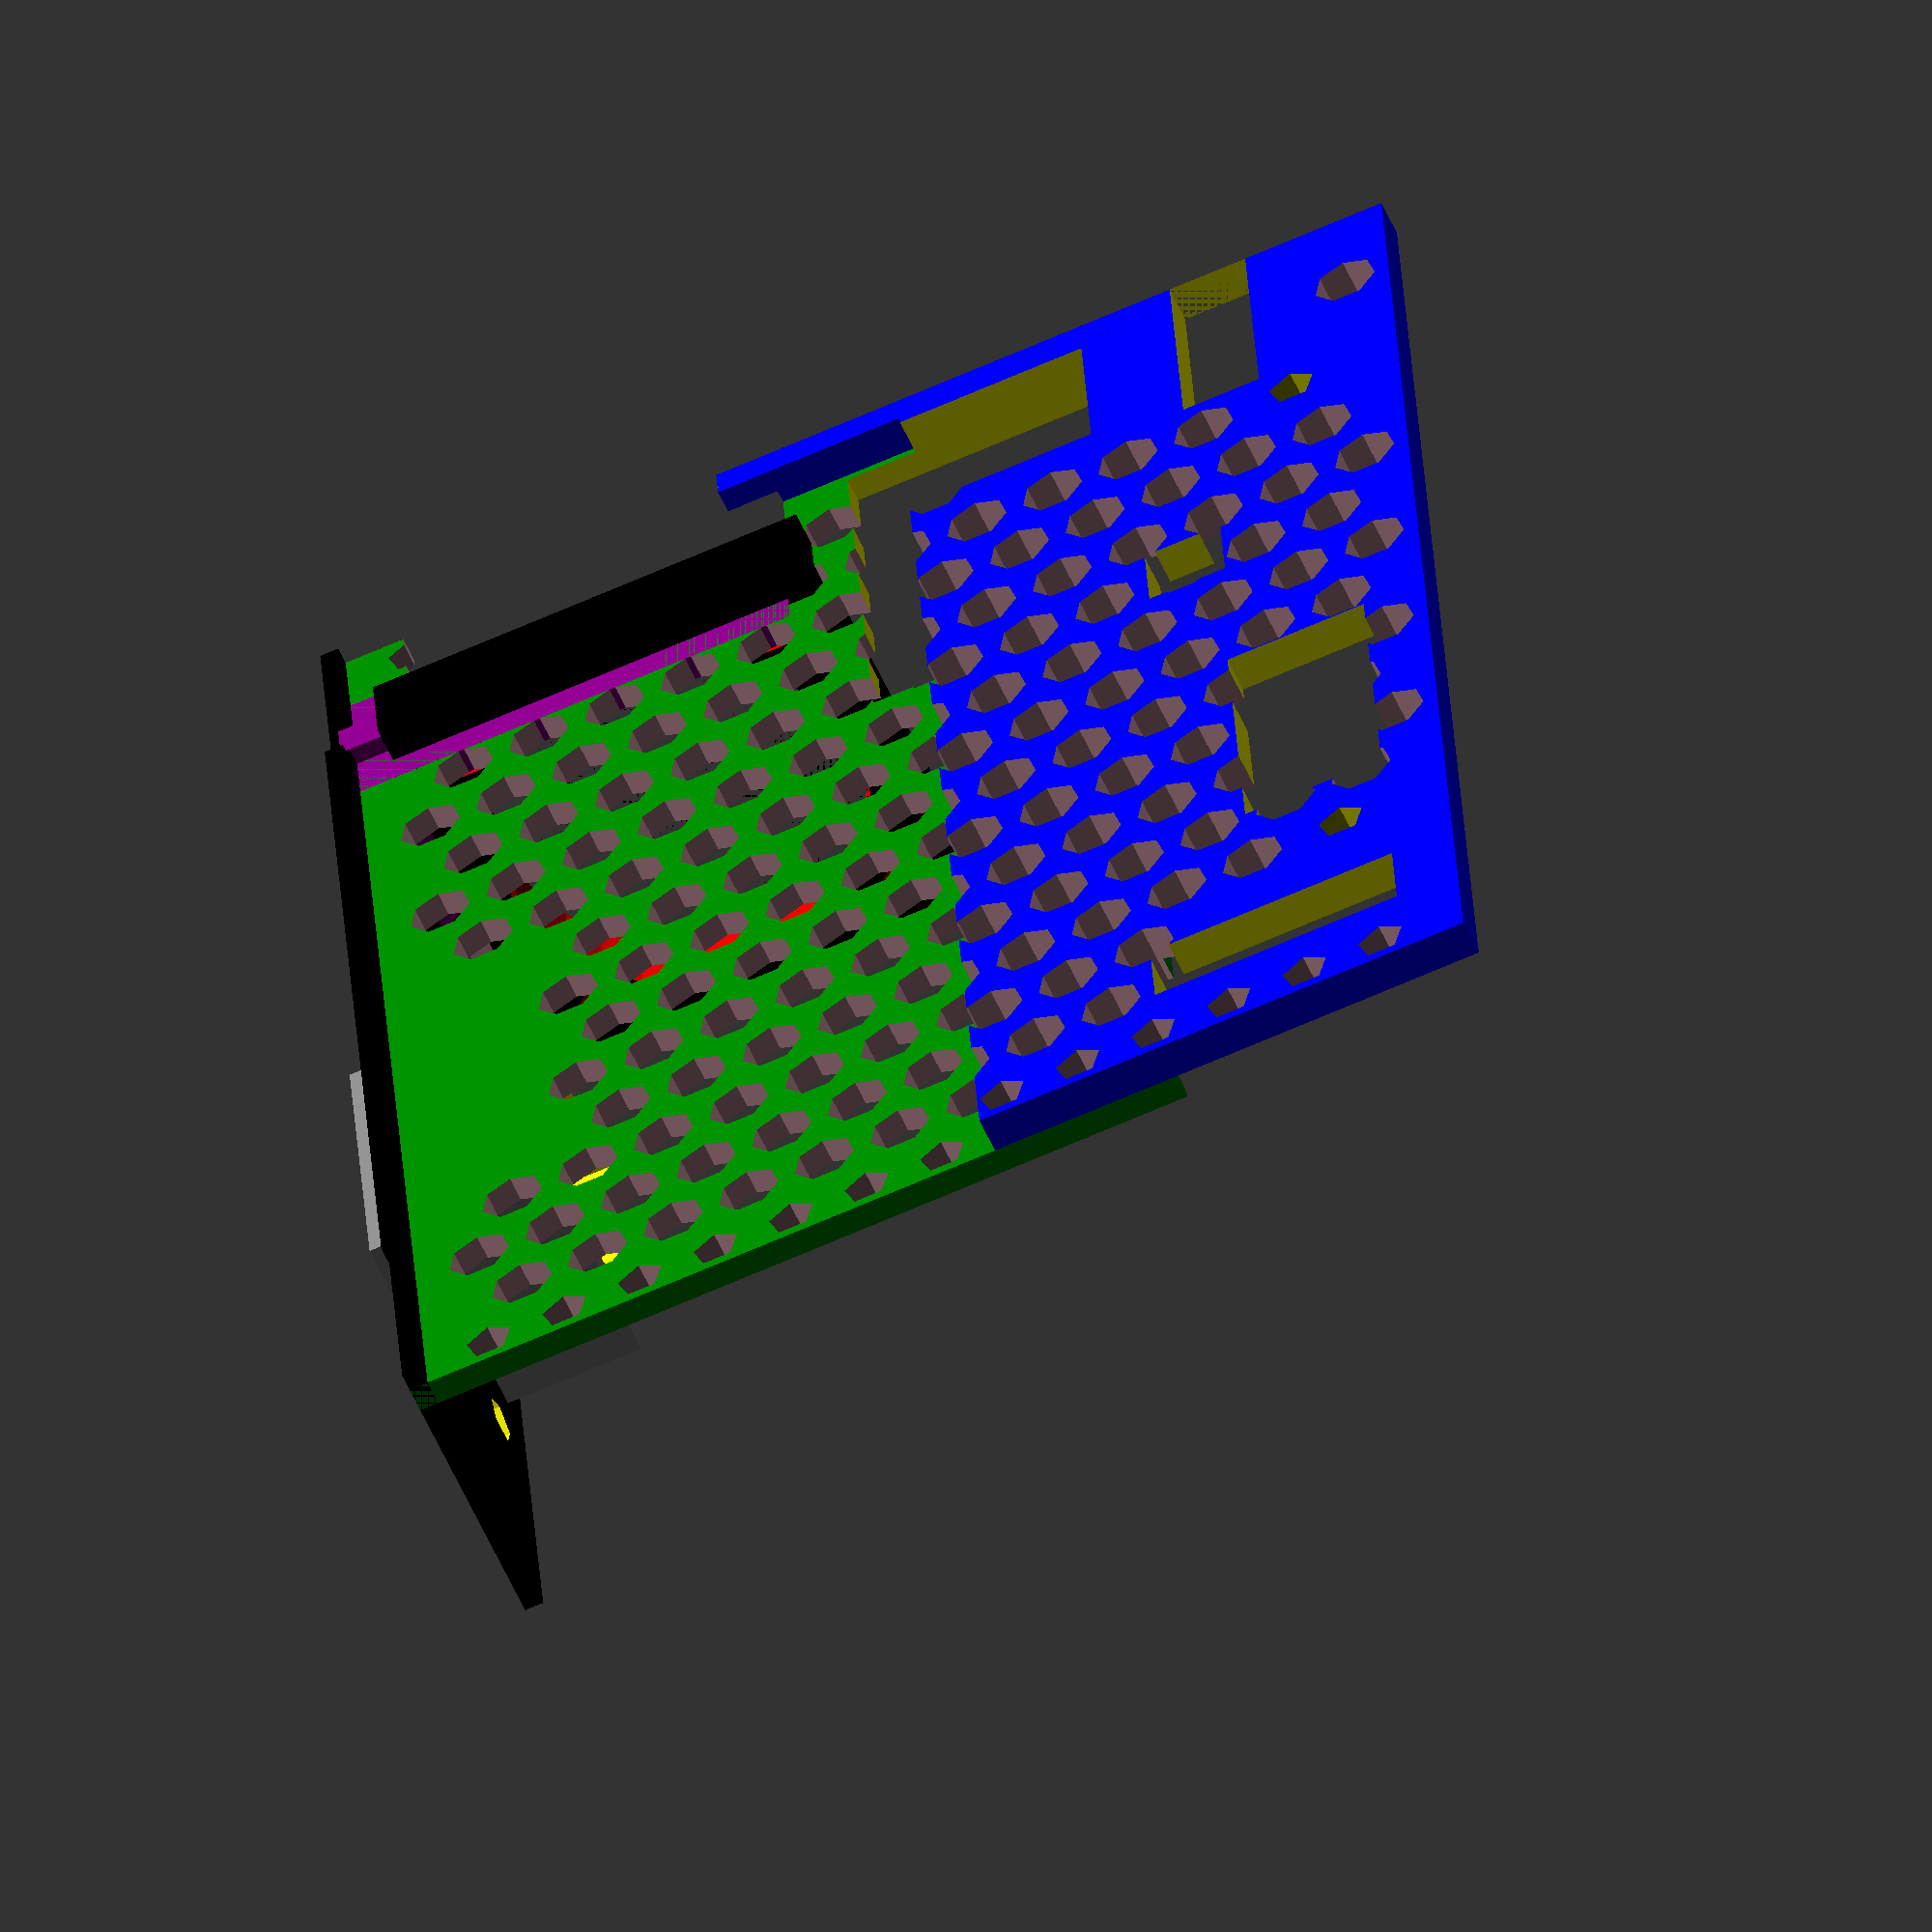
<openscad>
add_fan = 1; // not really compatible with USB...
add_vga = 0;
add_usb = 1;
usb_angled = 1;

SBUS_WIDTH = 83.82;
SBUS_LENGTH = 146.7;
SBUS_THICKNESS = 1.6;
MYSBUS_MISSING_LENGTH = 47;

SBUS_BACKPLATE_THICKNESS = 1.19;
SBUS_BACKPLATE_FULLHEIGHT = 19.64;
SBUS_BACKPLATE_PROTUSION_HEIGHT = 1.22;
SBUS_BACKPLATE_HEIGHT = SBUS_BACKPLATE_FULLHEIGHT - SBUS_BACKPLATE_PROTUSION_HEIGHT;
SBUS_BACKPLATE_PROTUSION_FROMSIDE = 13;

SBUS_BACKPLATE_BOTTOM_TO_BOARD_BOTTOM = 1.12;

SBUS_GAP_BACKPLATE = 2.54;
SBUS_BACKPLATE_TOPHOLETOTOPHOLE = 79.24;
SBUS_BACKPLATE_TOPHOLEFROMSIDE = 2.29;
SBUS_BACKPLATE_TOPHOLEFROMBOTTOM = 15.43;
SBUS_BACKPLATE_TOPHOLEFROMFULLBOTTOM = SBUS_BACKPLATE_TOPHOLEFROMBOTTOM + SBUS_BACKPLATE_PROTUSION_HEIGHT;

SBUS_BACKPLATE_HOLESTOHOLES = 78.23;
SBUS_BACKPLATE_HOLEFROMSIDE = 2.795;
SBUS_BACKPLATE_HOLEFROMFULLBOTTOM = 7.08;
SBUS_BACKPLATE_HOLEFROMBOTTOM = SBUS_BACKPLATE_HOLEFROMFULLBOTTOM - SBUS_BACKPLATE_PROTUSION_HEIGHT;


SBUS_BACKPLATE_WIDTH = SBUS_BACKPLATE_TOPHOLETOTOPHOLE + 2 * SBUS_BACKPLATE_TOPHOLEFROMSIDE;
SBUS_BACKPLATE_PROTUSION_WIDTH = SBUS_BACKPLATE_WIDTH - 2 * SBUS_BACKPLATE_PROTUSION_FROMSIDE;

MY_FULL_LENGTH = MYSBUS_MISSING_LENGTH + SBUS_GAP_BACKPLATE + SBUS_BACKPLATE_THICKNESS;

//holes:
// 110,130.82
// 110,120.82
// 110,82
// top left 97,50
// -> 13,80.82 ; 13,70.82 ; 13,32 from top left

STRUT_HEIGHT = 10.01;		// max 15.31
STRUT_WIDTH = 3;
SMALL_STRUT_HEIGHT = 5;
SMALL_STRUT_WIDTH = 2;
SMALL_STRUT_LENGTH = 20;

USB_PLUG_OFFSET = (add_vga!=0 ? 65 : 30);
USB_PLUG_IDX = (add_vga!=0 ? 3 : -4);

fan_depth=8;
fan_height=25;
fan_width=fan_height;
fan_carrier_depth=5;
fan_extra_height=3;
vertical_offset=fan_height/2-SBUS_THICKNESS/2-(SBUS_BACKPLATE_PROTUSION_HEIGHT + SBUS_BACKPLATE_BOTTOM_TO_BOARD_BOTTOM)+fan_extra_height/2;
carrier_offset_from_backplate=5;
carrier_offset=-MY_FULL_LENGTH/2+fan_width/2+carrier_offset_from_backplate; // negative -> toward back

module
primary ()
{

    USBCABLE_HOLLOWOUT_WIDTH = 10;
    USBCABLE_HOLLOWOUT_LENGTH = 16.5;
    USBCABLE_HOLLOWOUT_OFFSETX = -7.5+0.001;
    USBCABLE_HOLLOWOUT_OFFSETY = -16.5;
    USBCABLE_HOLLOWOUT2_WIDTH = 21;
    USBCABLE_HOLLOWOUT2_LENGTH = 6;
    USBCABLE_HOLLOWOUT2_OFFSETX = -12.5;
    USBCABLE_HOLLOWOUT2_OFFSETY = -16.5;
    
    
  union () // A
  {
difference() { // B
    union() { // C
    color ("green") cube ([SBUS_WIDTH, MY_FULL_LENGTH, SBUS_THICKNESS], center = true);
    
    translate ([0, -MY_FULL_LENGTH / 2 + SBUS_BACKPLATE_THICKNESS / 2, SBUS_BACKPLATE_HEIGHT / 2 - SBUS_THICKNESS / 2 - SBUS_BACKPLATE_BOTTOM_TO_BOARD_BOTTOM]) {
      union ()
      {
	color ("black")
	  cube ([SBUS_BACKPLATE_WIDTH, SBUS_BACKPLATE_THICKNESS, SBUS_BACKPLATE_HEIGHT], center = true);
	translate ([0, 0, -SBUS_BACKPLATE_PROTUSION_HEIGHT / 2]) {
	  color ("black")
	    cube ([SBUS_BACKPLATE_PROTUSION_WIDTH, SBUS_BACKPLATE_THICKNESS, SBUS_BACKPLATE_FULLHEIGHT], center = true);
	}
      } // union
    }
    
    /* to fix the board to the machine */
    FIX_HOLES_STUB_LENGTH=3;
    translate ([-SBUS_WIDTH/2+(SBUS_WIDTH-SBUS_BACKPLATE_HOLESTOHOLES)/2,
        -MY_FULL_LENGTH / 2 + SBUS_BACKPLATE_THICKNESS / 2+FIX_HOLES_STUB_LENGTH/2,
        -SBUS_THICKNESS/2-SBUS_BACKPLATE_BOTTOM_TO_BOARD_BOTTOM+7.08]) rotate([90,0,0]) color ("black") cylinder (h = FIX_HOLES_STUB_LENGTH, r1 = 2, r2 = 2, center = true);
    translate ([+SBUS_WIDTH/2-(SBUS_WIDTH-SBUS_BACKPLATE_HOLESTOHOLES)/2,
        -MY_FULL_LENGTH / 2 + SBUS_BACKPLATE_THICKNESS / 2+FIX_HOLES_STUB_LENGTH/2,
        -SBUS_THICKNESS/2-SBUS_BACKPLATE_BOTTOM_TO_BOARD_BOTTOM+7.08]) rotate([90,0,0]) color ("black") cylinder (h = FIX_HOLES_STUB_LENGTH, r1 = 2, r2 = 2, center = true);
    
    /* USB plug (StarTech cable) */
    if (add_usb) {
    union() {
        color ("grey") 
      translate ([-SBUS_WIDTH/2+USB_PLUG_OFFSET,
        0.001-MY_FULL_LENGTH/2+4,
        14.8/2-SBUS_THICKNESS/2-SBUS_BACKPLATE_BOTTOM_TO_BOARD_BOTTOM-SBUS_BACKPLATE_PROTUSION_HEIGHT + 3.12])
	  cube ([16.5+4, 12, 9.5+4 /* 14.8 max */], center = true);
    }
    }

    if (0) for (i =[-2: 1:2]) {
	translate ([i * 15 + 2.5, 0, STRUT_HEIGHT / 2 - 0.1]) color ("red") cube ([STRUT_WIDTH, MY_FULL_LENGTH, STRUT_HEIGHT], center = true);
      }
  } // union C
  union() { // Z
      
    if (add_usb && usb_angled) {
	translate ([SBUS_WIDTH / 2 - USBCABLE_HOLLOWOUT_WIDTH / 2 + 5+ USBCABLE_HOLLOWOUT_OFFSETX,
                MY_FULL_LENGTH / 2 + USBCABLE_HOLLOWOUT_LENGTH / 2 + USBCABLE_HOLLOWOUT_OFFSETY,
                0]) {
	  color ("yellow")
	    cube ([USBCABLE_HOLLOWOUT_WIDTH, USBCABLE_HOLLOWOUT_LENGTH, 50], center = true);
	}
	translate ([SBUS_WIDTH / 2 - USBCABLE_HOLLOWOUT2_WIDTH / 2 + 5+ USBCABLE_HOLLOWOUT2_OFFSETX,
                MY_FULL_LENGTH / 2 + USBCABLE_HOLLOWOUT2_LENGTH / 2 + USBCABLE_HOLLOWOUT2_OFFSETY,
                0]) {
	  color ("yellow")
	    cube ([USBCABLE_HOLLOWOUT2_WIDTH, USBCABLE_HOLLOWOUT2_LENGTH, 50], center = true);
	}
    }
    
    /* to fix the board to the machine */
    translate ([-SBUS_WIDTH/2+(SBUS_WIDTH-SBUS_BACKPLATE_HOLESTOHOLES)/2,
        -MY_FULL_LENGTH / 2 + SBUS_BACKPLATE_THICKNESS / 2,
        -SBUS_THICKNESS/2-SBUS_BACKPLATE_BOTTOM_TO_BOARD_BOTTOM+7.08]) rotate([90,0,0]) color ("yellow") cylinder (h = 10, r1 = 1.5, r2 = 1.5, center = true);
    translate ([+SBUS_WIDTH/2-(SBUS_WIDTH-SBUS_BACKPLATE_HOLESTOHOLES)/2,
        -MY_FULL_LENGTH / 2 + SBUS_BACKPLATE_THICKNESS / 2,
        -SBUS_THICKNESS/2-SBUS_BACKPLATE_BOTTOM_TO_BOARD_BOTTOM+7.08]) rotate([90,0,0]) color ("yellow") cylinder (h = 10, r1 = 1.5, r2 = 1.5, center = true);
    
    /* USB plug (StarTech cable) */
    if (add_usb) {
    union() {
        color ("yellow") 
      translate ([-SBUS_WIDTH/2+USB_PLUG_OFFSET,
        0.001-MY_FULL_LENGTH/2+4,
        14.8/2-SBUS_THICKNESS/2-SBUS_BACKPLATE_BOTTOM_TO_BOARD_BOTTOM-SBUS_BACKPLATE_PROTUSION_HEIGHT + 3.12])
	  cube ([16, 20, 9.5], center = true);
    }
}
      
  } // union Z
  
  }// difference B
 
  //translate ([SBUS_WIDTH/2-18,7+(MY_FULL_LENGTH-SMALL_STRUT_LENGTH)/2,SMALL_STRUT_HEIGHT/2]) color("red") cube([SMALL_STRUT_WIDTH, SMALL_STRUT_LENGTH, SMALL_STRUT_HEIGHT], center = true);
  //translate ([-SBUS_WIDTH/2+24,7+(MY_FULL_LENGTH-SMALL_STRUT_LENGTH)/2,SMALL_STRUT_HEIGHT/2]) color("red") cube([SMALL_STRUT_WIDTH, SMALL_STRUT_LENGTH, SMALL_STRUT_HEIGHT], center = true);

    MY_BOARD_OVERLAP_LENGTH = 20;
    MY_BACKPLATE_OVERLAP_LENGTH = 12;
    MY_OVERLAP_LENGTH = MY_BOARD_OVERLAP_LENGTH + MY_BACKPLATE_OVERLAP_LENGTH;

    FIXHOLE_X_OFFSET = 13;
    FIXHOLE1_Y_OFFSET = SBUS_WIDTH - 16.3;
    FIXHOLE2_Y_OFFSET = SBUS_WIDTH - 66.82;
    FIXHOLE3_Y_OFFSET = 32;

    FIXHOLE_RAD = 1.5;

    SERIAL_HOLLOWOUT_WIDTH = 18;
    SERIAL_HOLLOWOUT_LENGTH = 5;
    SERIAL_HOLLOWOUT_OFFSET = 3;

    PMOD_HOLLOWOUT_WIDTH = 18;
    PMOD_HOLLOWOUT_LENGTH = 9;
    PMOD_HOLLOWOUT_OFFSETX = (31 - SBUS_WIDTH) + PMOD_HOLLOWOUT_WIDTH / 2;
    PMOD_HOLLOWOUT_OFFSETY = 7;

    USB_HOLLOWOUT_WIDTH = 14;
    USB_HOLLOWOUT_LENGTH = 5;
    USB_HOLLOWOUT_OFFSETX = -5+0.001;
    USB_HOLLOWOUT_OFFSETY = 6;

    SDCARD_HOLLOWOUT_WIDTH = 5;
    SDCARD_HOLLOWOUT_LENGTH = 5;
    SDCARD_HOLLOWOUT_OFFSETX = -36+SDCARD_HOLLOWOUT_WIDTH/2+0.001;
    SDCARD_HOLLOWOUT_OFFSETY = 2.501;


    JTAG_HOLLOWOUT_WIDTH = 5;
    JTAG_HOLLOWOUT_LENGTH = 16;
    JTAG_HOLLOWOUT_OFFSET = 6;

    difference () { // I
        union () {
      translate ([0,
		  MY_FULL_LENGTH / 2 + MY_OVERLAP_LENGTH / 2 -
		  MY_BACKPLATE_OVERLAP_LENGTH, 0.00000000001 - SBUS_THICKNESS / 2 - (SBUS_BACKPLATE_PROTUSION_HEIGHT + SBUS_BACKPLATE_BOTTOM_TO_BOARD_BOTTOM) / 2]) {
	color ("blue")
	  cube ([SBUS_WIDTH, MY_OVERLAP_LENGTH,	/*SBUS_THICKNESS */
		 SBUS_BACKPLATE_PROTUSION_HEIGHT + SBUS_BACKPLATE_BOTTOM_TO_BOARD_BOTTOM], center = true);
      }
      
      STRUT_WIDTH=2;
      translate ([
		  SBUS_WIDTH/2-STRUT_WIDTH/2,
          -12+MY_FULL_LENGTH / 2 + MY_OVERLAP_LENGTH / 2 -
		  MY_BACKPLATE_OVERLAP_LENGTH, 0.00000000001 - SBUS_THICKNESS / 2 - (SBUS_BACKPLATE_PROTUSION_HEIGHT + SBUS_BACKPLATE_BOTTOM_TO_BOARD_BOTTOM) / 2]) {
	color ("blue")
	  cube ([STRUT_WIDTH, MY_OVERLAP_LENGTH,	/*SBUS_THICKNESS */
		 SBUS_BACKPLATE_PROTUSION_HEIGHT + SBUS_BACKPLATE_BOTTOM_TO_BOARD_BOTTOM], center = true);
      }
  }

      union () // J
      {
      
      /* fixing holes (PCB to 3D printed part) */
	translate ([-SBUS_WIDTH / 2 + FIXHOLE1_Y_OFFSET, MY_FULL_LENGTH / 2 + FIXHOLE_X_OFFSET, 0]) {
	  color ("yellow") cylinder (h = 50, r1 = FIXHOLE_RAD, r2 = FIXHOLE_RAD, center = true);
	}
	translate ([-SBUS_WIDTH / 2 + FIXHOLE2_Y_OFFSET, MY_FULL_LENGTH / 2 + FIXHOLE_X_OFFSET, 0]) {
	  color ("yellow") cylinder (h = 50, r1 = FIXHOLE_RAD, r2 = FIXHOLE_RAD, center = true);
	}
    /*
	translate ([-SBUS_WIDTH / 2 + FIXHOLE3_Y_OFFSET, MY_FULL_LENGTH / 2 + FIXHOLE_X_OFFSET, 0]) {
	  color ("yellow") cylinder (h = 50, r1 = FIXHOLE_RAD, r2 = FIXHOLE_RAD, center = true);
	}
    */
    /*
	translate ([SBUS_WIDTH / 2 - SERIAL_HOLLOWOUT_WIDTH / 2 + 5, MY_FULL_LENGTH / 2 + SERIAL_HOLLOWOUT_OFFSET + SERIAL_HOLLOWOUT_LENGTH / 2, 0]) {
	  color ("yellow")
	    cube ([SERIAL_HOLLOWOUT_WIDTH + 10, SERIAL_HOLLOWOUT_LENGTH, 50], center = true);
	}
    */
	translate ([SBUS_WIDTH / 2 - PMOD_HOLLOWOUT_WIDTH / 2 + PMOD_HOLLOWOUT_OFFSETX,
                MY_FULL_LENGTH / 2 + PMOD_HOLLOWOUT_LENGTH / 2 + PMOD_HOLLOWOUT_OFFSETY,
                0]) {
	  color ("yellow")
	    cube ([PMOD_HOLLOWOUT_WIDTH, PMOD_HOLLOWOUT_LENGTH, 50], center = true);
	}
    if (1) { // we always need to leave space for the USB chips, w/ or w/o cable
	translate ([SBUS_WIDTH / 2 - USB_HOLLOWOUT_WIDTH / 2 + 5+ USB_HOLLOWOUT_OFFSETX,
                MY_FULL_LENGTH / 2 + USB_HOLLOWOUT_LENGTH / 2 + USB_HOLLOWOUT_OFFSETY,
                0]) {
	  color ("yellow")
	    cube ([USB_HOLLOWOUT_WIDTH, USB_HOLLOWOUT_LENGTH, 50], center = true);
	}
    }
	translate ([SBUS_WIDTH / 2 - SDCARD_HOLLOWOUT_WIDTH / 2 + 5+ SDCARD_HOLLOWOUT_OFFSETX,
                MY_FULL_LENGTH / 2 + SDCARD_HOLLOWOUT_LENGTH / 2 + SDCARD_HOLLOWOUT_OFFSETY,
                0]) {
	  color ("yellow")
	    cube ([SDCARD_HOLLOWOUT_WIDTH, SDCARD_HOLLOWOUT_LENGTH, 50], center = true);
	}
	translate ([-SBUS_WIDTH / 2 + JTAG_HOLLOWOUT_WIDTH / 2 + JTAG_HOLLOWOUT_OFFSET,
                MY_FULL_LENGTH / 2 + JTAG_HOLLOWOUT_LENGTH / 2,
              0]) {
	  color ("yellow")
	    cube ([JTAG_HOLLOWOUT_WIDTH, JTAG_HOLLOWOUT_LENGTH, 50], center = true);
	}
    
    /* USB */
    if (add_usb) {
	translate ([SBUS_WIDTH / 2 - USBCABLE_HOLLOWOUT_WIDTH / 2 + 5+ USBCABLE_HOLLOWOUT_OFFSETX,
                MY_FULL_LENGTH / 2 + USBCABLE_HOLLOWOUT_LENGTH / 2 + USBCABLE_HOLLOWOUT_OFFSETY,
                0]) {
	  color ("yellow")
	    cube ([USBCABLE_HOLLOWOUT_WIDTH, USBCABLE_HOLLOWOUT_LENGTH, 50], center = true);
                }
            }
    
      } // union J
    } // difference I

  } // union A
}

module
extra_holes ()
{
  EXTRA_RAD = 2;
  union ()
  {
      /* border line (fan & jtag sides) */
  for (i =[-8: 16:8]) {
    for (j =[-4: 1:8]) {
        if ((i!=8) || (j < 1) || (add_usb == 0 && j < 5))
	translate ([i * 5, j * 5, 0])
	  color ("pink") cylinder (h = 50, r1 = 1.5, r2 = 1.5, center = true);
      }
    }

/* holes in extension */
  for (i =[-6: 2:6]) {
    for (j =[-4: 1:5]) {
        if (((i<-4) || (i>0)) || (add_vga==0))
          if (!add_usb || (i<=(USB_PLUG_IDX-1)) || (i>=(USB_PLUG_IDX+5)) || (j>-3)) // USB plug
          if (!((i>=5) && ((j>=4))) || (!add_usb && j==4)) // USB weakness
	translate ([i * 5, j * 5, 0])
	  color ("pink") cylinder (h = 50, r1 = EXTRA_RAD, r2 = EXTRA_RAD, center = true);
      }
    }
/* holes in extension */
  for (i =[-7: 2:7]) {
    for (j =[-3.5: 1:4.5]) {
        if (((i<-5) || (i>1)) || (j>0 && j<4 ) || (add_vga==0))
           if ((!add_usb || (i<=(USB_PLUG_IDX)) || i>=(USB_PLUG_IDX+4)) || (j>-3)) // USB plug
	translate ([i * 5, j * 5, 0])
	  color ("pink") cylinder (h = 50, r1 = EXTRA_RAD, r2 = EXTRA_RAD, center = true);
      }
    }
/* holes in support */
  for (i =[-4: 2:6]) {
    for (j =[5: 1:8]) {
        if (((i<-4) || (i>0)) || (j>5) || (add_vga==0))
          if (!((i==6) && (j>=5) && (j<=8))) // USB weakness
	  translate ([i * 5, j * 5, 0])
	    color ("pink") cylinder (h = 50, r1 = EXTRA_RAD, r2 = EXTRA_RAD, center = true);
      }
    }
/* holes in support */
  for (i =[-5: 2:7]) {
    for (j =[5.5: 1:8.5]) {
      if (!((i==5) && (j > 7)) && !((i==-5) && (j > 7))) // fixation holes are there
          if (!((i==7) && (j>=5.5) && (j<=7.5))) // USB weakness
	translate ([i * 5, j * 5, 0])
	  color ("pink") cylinder (h = 50, r1 = EXTRA_RAD, r2 = EXTRA_RAD, center = true);
      }
    }
  }
}

module
fan_25mm_carveout() {
    translate([(SBUS_WIDTH-fan_depth)/2+fan_carrier_depth/2+0.4999,carrier_offset,vertical_offset]) {
        color("pink") cube([fan_depth+fan_carrier_depth+1, fan_width, fan_height], center = true);
    }
    translate([(SBUS_WIDTH-fan_carrier_depth)/2-fan_depth,carrier_offset,vertical_offset]) {
        rotate([0,90,0]) color("red") cylinder(h=0.01+fan_carrier_depth,r1=(fan_width/2-1),r2=(fan_width/2-1), center=true);
    }
        union() {
    if (0) translate([(SBUS_WIDTH-fan_carrier_depth)/2-fan_depth,carrier_offset,vertical_offset]) {
        rotate([0,90,0]) color("red") cylinder(h=2+fan_carrier_depth,r1=(fan_width/2-1),r2=(fan_width/2-1), center=true);
    }
    translate([0,-10,-10])
    translate([(SBUS_WIDTH-fan_carrier_depth)/2-fan_depth,carrier_offset,vertical_offset]) {
        rotate([0,90,0]) color("red") cylinder(h=2+fan_carrier_depth,r1=screw_hole_r,r2=screw_hole_r, center=true);
    }
    translate([0, 10,-10])
    translate([(SBUS_WIDTH-fan_carrier_depth)/2-fan_depth,carrier_offset,vertical_offset]) {
        rotate([0,90,0]) color("red") cylinder(h=2+fan_carrier_depth,r1=screw_hole_r,r2=screw_hole_r, center=true);
    }
    translate([0, 10, 10])
    translate([(SBUS_WIDTH-fan_carrier_depth)/2-fan_depth,carrier_offset,vertical_offset]) {
        rotate([0,90,0]) color("red") cylinder(h=2+fan_carrier_depth,r1=screw_hole_r,r2=screw_hole_r, center=true);
    }
    translate([0,-10, 10])
    translate([(SBUS_WIDTH-fan_carrier_depth)/2-fan_depth,carrier_offset,vertical_offset]) {
        rotate([0,90,0]) color("red") cylinder(h=2+fan_carrier_depth,r1=screw_hole_r,r2=screw_hole_r, center=true);
    }
}
}

module vga_support() {
    /* plug */
    union() {
        color ("grey") 
      translate ([-SBUS_WIDTH/2+31,
        0.001-MY_FULL_LENGTH/2-1/2,
        14.8/2-SBUS_THICKNESS/2-SBUS_BACKPLATE_BOTTOM_TO_BOARD_BOTTOM-SBUS_BACKPLATE_PROTUSION_HEIGHT + 3.12])
	  cube ([31.8+10, 2, 14.8], center = true);
    }
    
    /* pcb */
        if (0) color ("violet") 
      translate ([-SBUS_WIDTH/2+31,
        0,
        0.00000000001 - SBUS_THICKNESS / 2 - (SBUS_BACKPLATE_PROTUSION_HEIGHT + SBUS_BACKPLATE_BOTTOM_TO_BOARD_BOTTOM) / 2]) 
	  cube ([19.2+4, MY_FULL_LENGTH,
		 SBUS_BACKPLATE_PROTUSION_HEIGHT + SBUS_BACKPLATE_BOTTOM_TO_BOARD_BOTTOM], center = true);
        if (0) color ("violet") 
      translate ([-SBUS_WIDTH/2+31,
        -MY_FULL_LENGTH/2+22/2,
        0.00000000001 - SBUS_THICKNESS / 2 - (SBUS_BACKPLATE_PROTUSION_HEIGHT + SBUS_BACKPLATE_BOTTOM_TO_BOARD_BOTTOM) / 2])
	  cube ([31.8+4, 22,	/*SBUS_THICKNESS */
		 SBUS_BACKPLATE_PROTUSION_HEIGHT + SBUS_BACKPLATE_BOTTOM_TO_BOARD_BOTTOM], center = true);
        
        color ("violet") 
      translate ([-SBUS_WIDTH/2+31,
        -MY_FULL_LENGTH/2+5/2+3.5,
        0.00000000001 - SBUS_THICKNESS / 2 - (SBUS_BACKPLATE_PROTUSION_HEIGHT + SBUS_BACKPLATE_BOTTOM_TO_BOARD_BOTTOM) / 2])
	  cube ([31.8+8, 4,	/*SBUS_THICKNESS */
		 SBUS_BACKPLATE_PROTUSION_HEIGHT + SBUS_BACKPLATE_BOTTOM_TO_BOARD_BOTTOM], center = true);
        color ("violet") 
      translate ([-SBUS_WIDTH/2+31,
        -MY_FULL_LENGTH/2+5/2+15,
        0.00000000001 - SBUS_THICKNESS / 2 - (SBUS_BACKPLATE_PROTUSION_HEIGHT + SBUS_BACKPLATE_BOTTOM_TO_BOARD_BOTTOM) / 2])
	  cube ([31.8+8, 4,	/*SBUS_THICKNESS */
		 SBUS_BACKPLATE_PROTUSION_HEIGHT + SBUS_BACKPLATE_BOTTOM_TO_BOARD_BOTTOM], center = true);
}

module vga_carveout() {
    union() {
        /* plug */
        color ("yellow") 
      translate ([-SBUS_WIDTH/2+31,
        -0-MY_FULL_LENGTH/2-1/2,
        0.001/2+14.5/2])
	  cube ([18, 5+0.001, 10], center = true); // hole big enough for the cable shield
                  
                  
      translate ([-SBUS_WIDTH/2+31-12.5,
        -MY_FULL_LENGTH/2-1/2,
        6.3+SBUS_THICKNESS/2]) rotate([90,0,0]) color ("yellow") cylinder (h = 10, r1 = 1.6, r2 = 1.6, center = true);
      translate ([-SBUS_WIDTH/2+31+12.5,
        -MY_FULL_LENGTH/2-1/2,
        6.3+SBUS_THICKNESS/2]) rotate([90,0,0]) color ("yellow") cylinder (h = 10, r1 = 1.6, r2 = 1.6, center = true);
        /* pcb */
        
        color ("yellow") 
      translate ([-SBUS_WIDTH/2+31,
        0,
        -0.001]) 
	  cube ([19.2+0.8, MY_FULL_LENGTH+0.001, SBUS_THICKNESS + 0.003], center = true);
      
        color ("yellow")
      translate ([-SBUS_WIDTH/2+31,
        0.5-MY_FULL_LENGTH/2+23/2,
        -0.001+14.5/2-0.5])
	  cube ([32+0.8, 1+23+0.001, SBUS_THICKNESS + 0.003+14.5-1], center = true);
        
        
        
      
      color ("yellow") 
      translate ([-SBUS_WIDTH/2+31,
        MY_FULL_LENGTH/2-10-2,
        0]) 
	  cube ([19.2+0.8, 20, 50], center = true);
          
          
    }
}

screw_hole_r=1.55;
module
fan_25mm_support() {
        union() {
            // body
    translate([(SBUS_WIDTH-fan_carrier_depth)/2-fan_depth,carrier_offset,vertical_offset]) {
        color("black") cube([fan_carrier_depth, fan_width+fan_extra_height, fan_height+fan_extra_height], center = true);
    }
    // support
    /* extra -2 (translate) and -4 (size) for usb */
    translate([(SBUS_WIDTH-fan_carrier_depth)/2-fan_depth+0.5,(fan_width+fan_extra_height+carrier_offset_from_backplate-4)/2-MY_FULL_LENGTH/2 + SBUS_BACKPLATE_THICKNESS/2,0]) {
        color("purple") cube([fan_carrier_depth+5, fan_width+fan_extra_height+carrier_offset_from_backplate-4, SBUS_THICKNESS], center = true);
    }
      // strut between the backplate and the fan carrier
    /* extra -2 (translate) and -4 (size) for usb */
    echo(carrier_offset_from_backplate);
    echo(carrier_offset);
    strut_width=carrier_offset_from_backplate+0.001;
	translate ([(SBUS_WIDTH-fan_carrier_depth)/2-fan_depth, strut_width/2-MY_FULL_LENGTH/2 + SBUS_BACKPLATE_THICKNESS/2, (SBUS_BACKPLATE_FULLHEIGHT-5)/2-SBUS_THICKNESS/2-SBUS_BACKPLATE_BOTTOM_TO_BOARD_BOTTOM]) color ("purple") cube ([fan_carrier_depth/2, strut_width,SBUS_BACKPLATE_FULLHEIGHT-5 ], center = true);
    
    triangle_width=carrier_offset_from_backplate-3;
    triangle_height=12;
    translate ([(SBUS_WIDTH-fan_carrier_depth)/2-fan_depth, carrier_offset-(fan_width+fan_extra_height)/2-triangle_width/2, triangle_height/2-SBUS_THICKNESS/2-SBUS_BACKPLATE_BOTTOM_TO_BOARD_BOTTOM+SBUS_BACKPLATE_FULLHEIGHT-5]) rotate([0,90,0]) color("pink") translate([0,0,-fan_carrier_depth/4]) linear_extrude(height=fan_carrier_depth/2) polygon( points=[[triangle_height/2,-triangle_width/2],[-triangle_height/2,triangle_width/2],[triangle_height/2,triangle_width/2]] );
    
    /* incompatible with usb */
    if (0) translate ([(SBUS_WIDTH-fan_carrier_depth)/2-fan_depth, carrier_offset+(fan_width+fan_extra_height)/2+triangle_width/2, triangle_height/2-SBUS_THICKNESS/2-SBUS_BACKPLATE_BOTTOM_TO_BOARD_BOTTOM+SBUS_BACKPLATE_FULLHEIGHT-5]) rotate([0,90,0]) color("pink") translate([0,0,-fan_carrier_depth/4]) linear_extrude(height=fan_carrier_depth/2) polygon( points=[[triangle_height/2,-triangle_width/2],[-triangle_height/2,-triangle_width/2],[triangle_height/2,triangle_width/2]] );

}
}


difference() {
union() {
difference ()
{
  primary ();
  union() {
  extra_holes ();
  }
}

if (add_fan!=0) fan_25mm_support();
if (add_vga!=0) vga_support();
}

if (add_fan!=0) fan_25mm_carveout();
if (add_vga!=0) vga_carveout();
}

</openscad>
<views>
elev=237.2 azim=93.7 roll=336.2 proj=o view=wireframe
</views>
